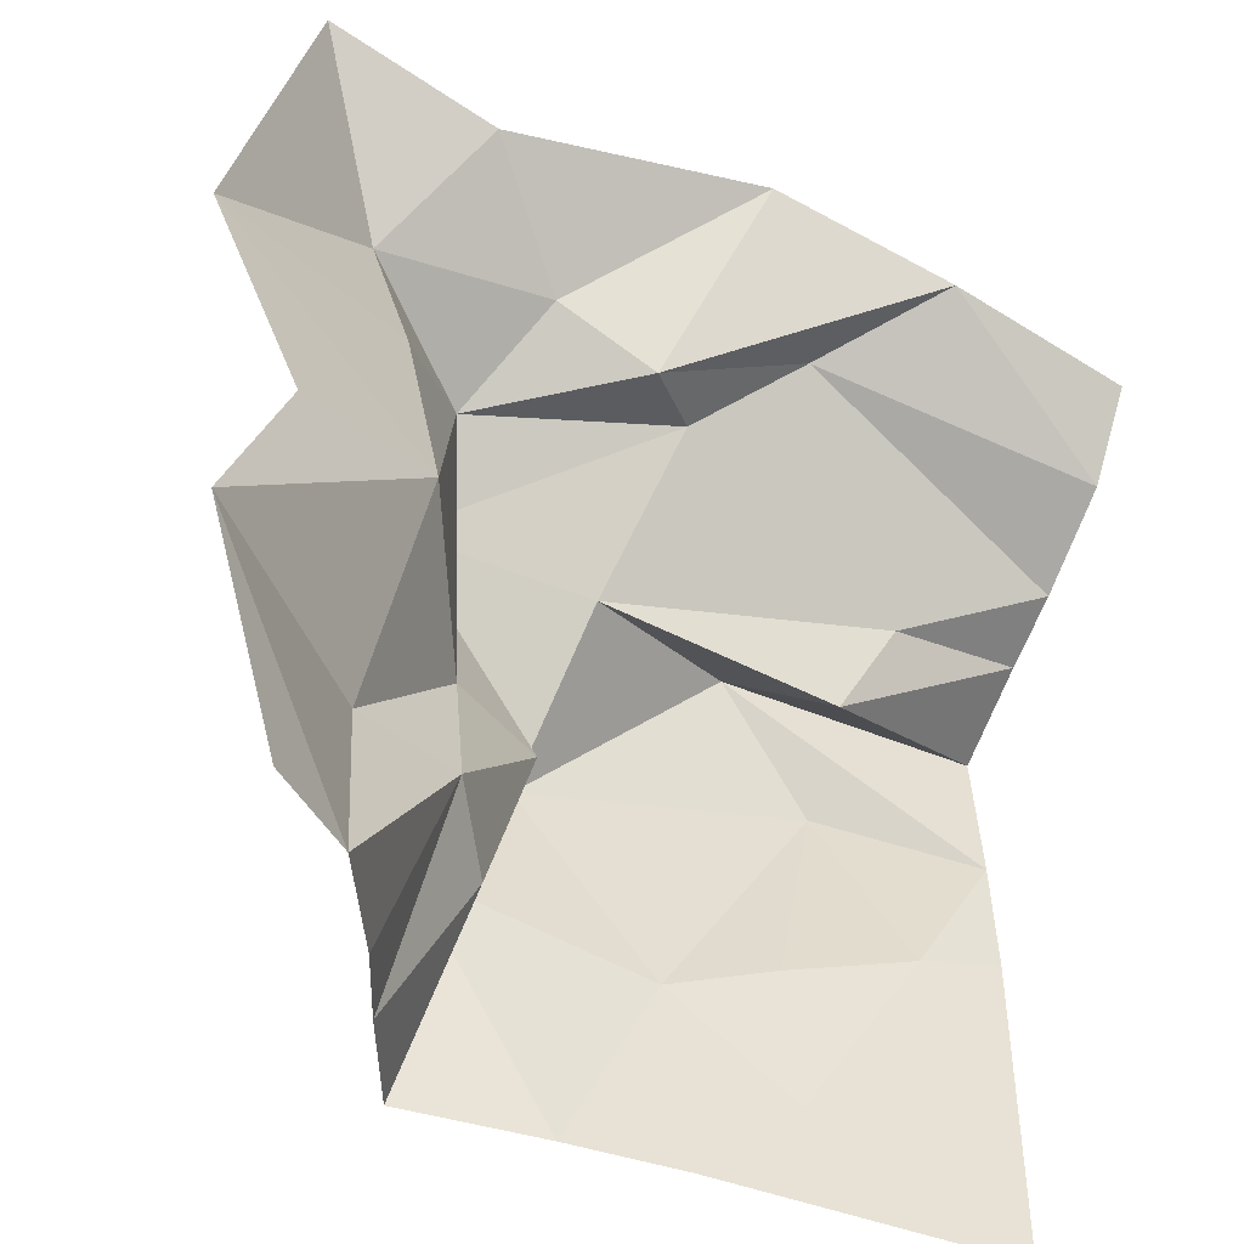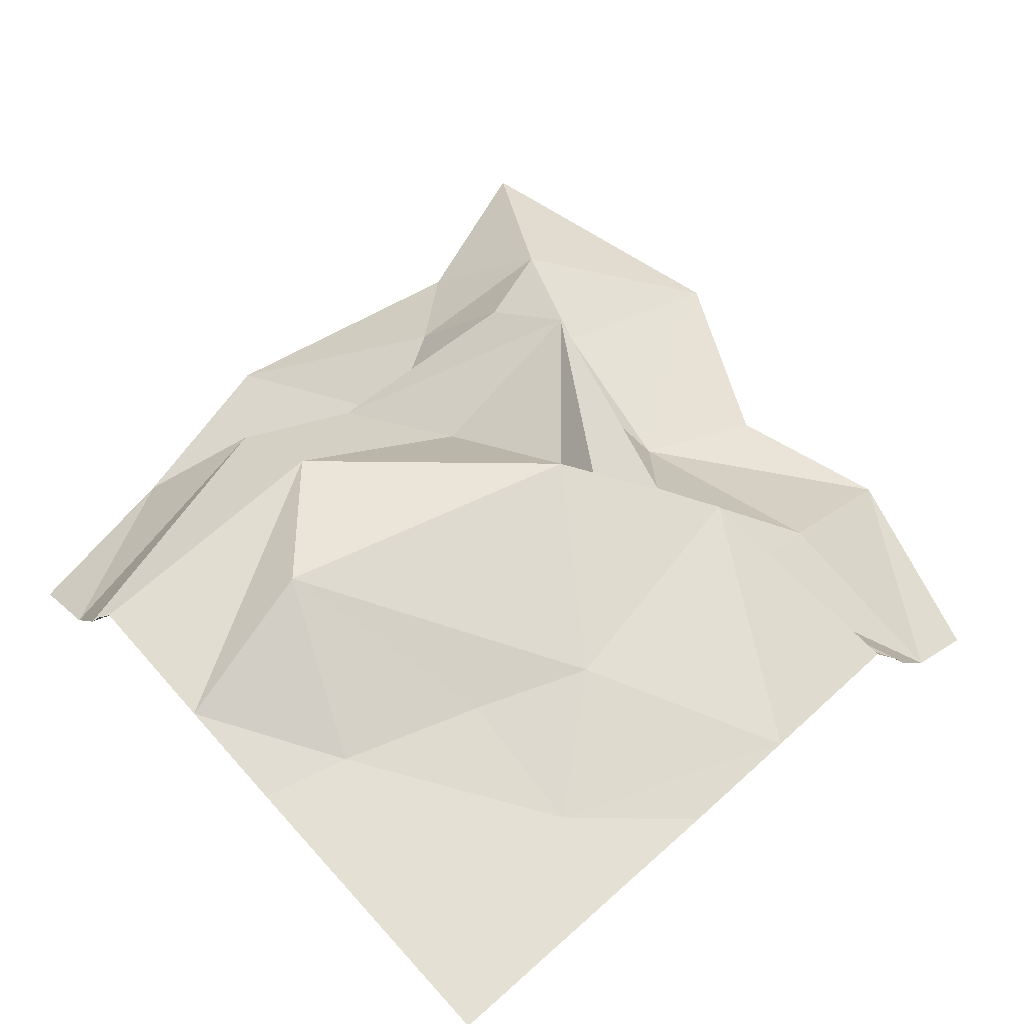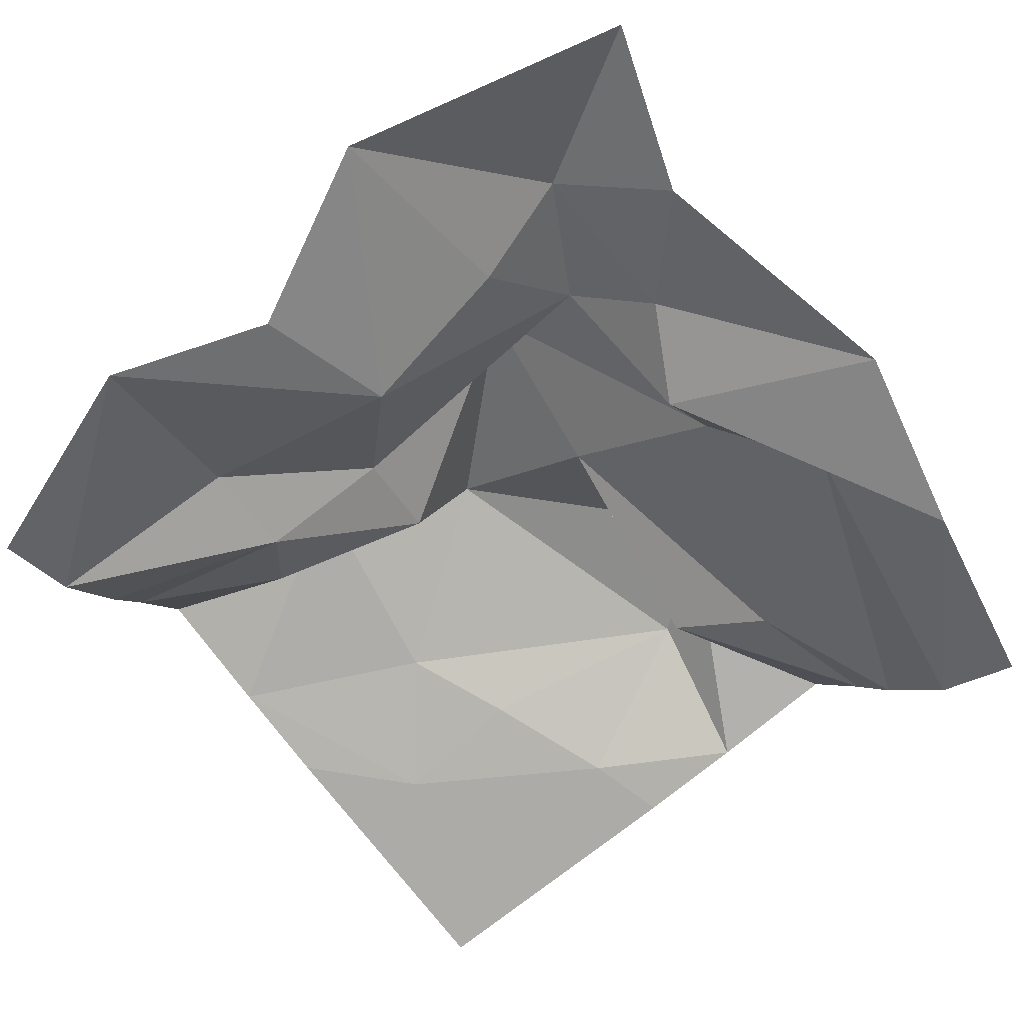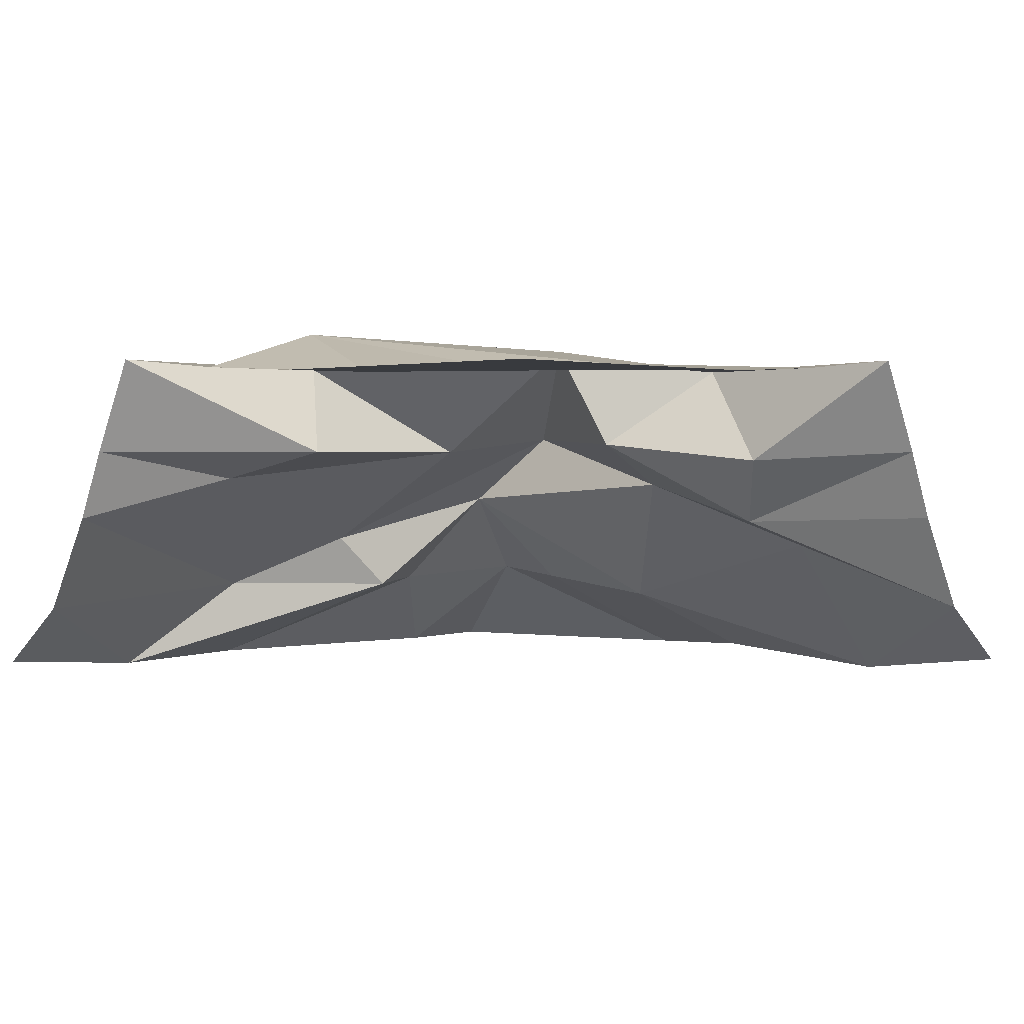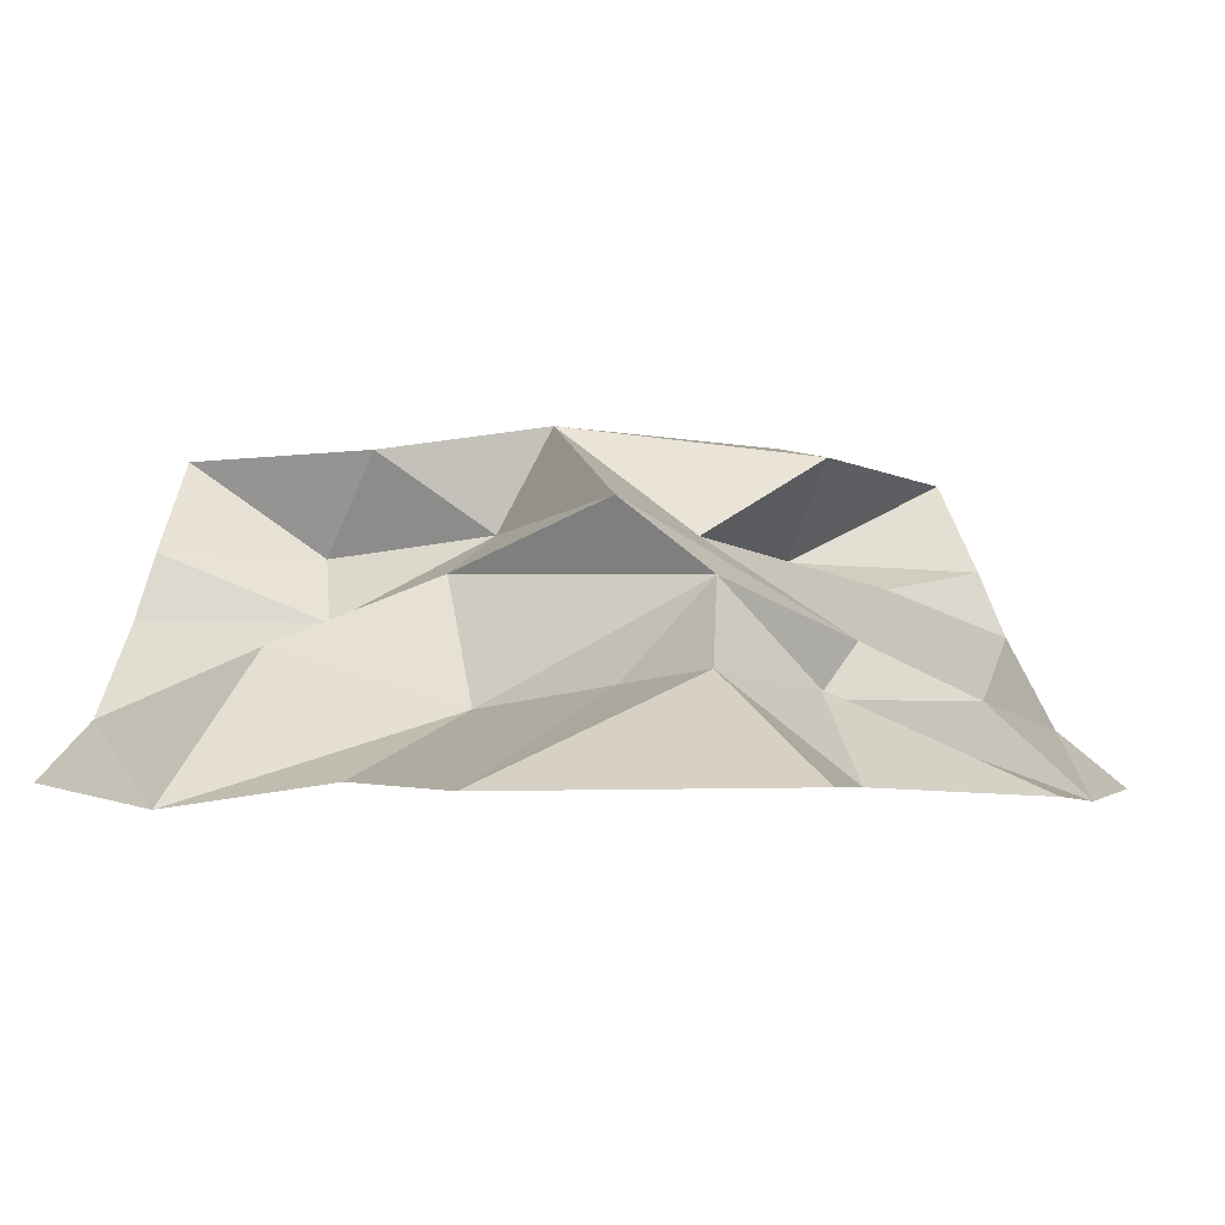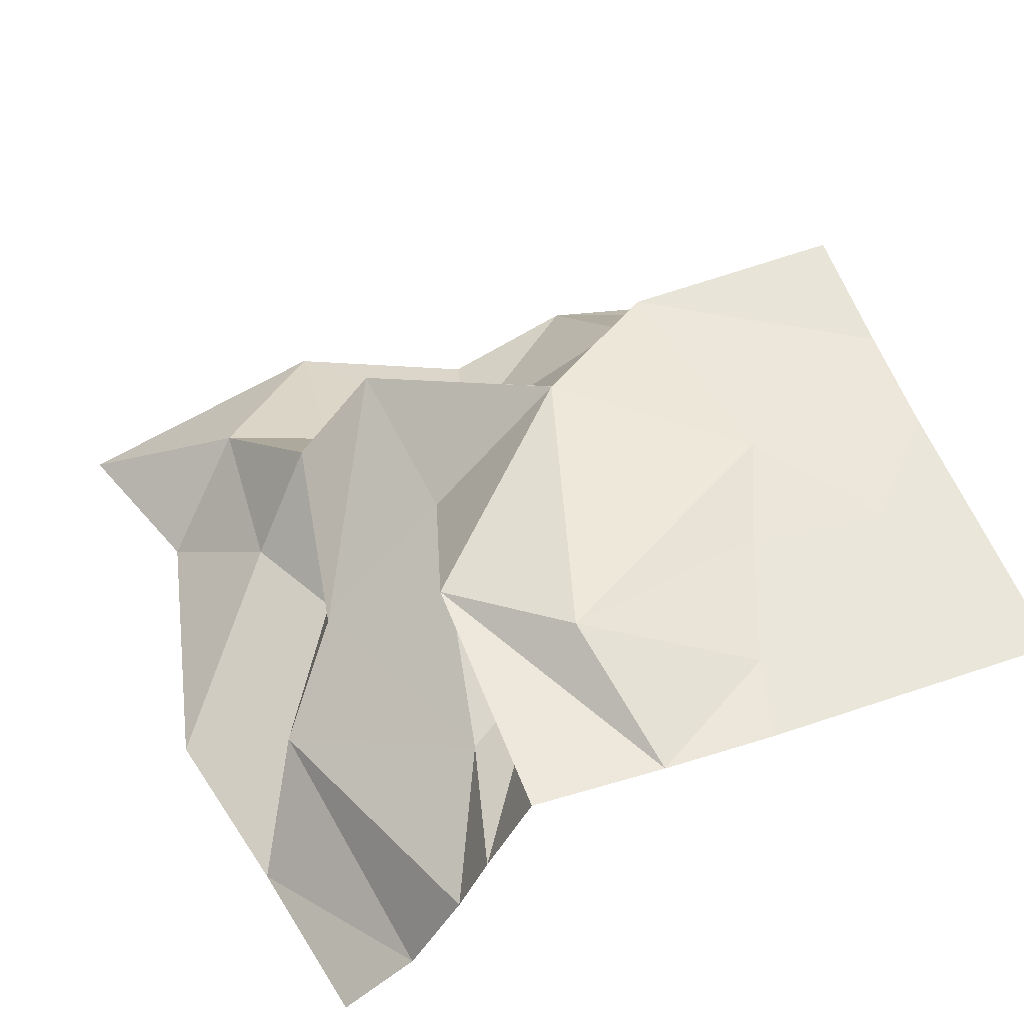
<metadata>
{"format":"obj","ext":"obj","renderer":"f3d","projection":"perspective","resolution":1024,"background":"white","views":[{"elev":-45.0,"azim":-24.8,"up":"+Z"},{"elev":65.9,"azim":138.1,"up":"+Y"},{"elev":-76.2,"azim":-52.0,"up":"+Y"},{"elev":1.2,"azim":133.4,"up":"+Y"},{"elev":-5.2,"azim":-57.9,"up":"+Y"},{"elev":54.9,"azim":70.2,"up":"+Y"}]}
</metadata>
<code>
o ObCliffOuter_MeCliffOuter
v 0.5 0.4 -0.5
v -0.5 0 -0.5
v 0.5 0 0.5
v -0.5402 -0.01988 0.6002
v 0.1 0.4 -0.5
v -0.23 0.424 -0.5
v -0.33 0.208 -0.5
v 0.5 0.208 0.33
v 0.5 0.424 0.23
v 0.5 0.4 -0.1
v -0.3266 -0.01469 0.5243
v 0.02144 -0.0197 0.6031
v 0.2622 -0.02069 0.5463
v -0.5982 -0.03577 -0.2212
v -0.5199 -0.005754 -0.01429
v -0.6371 -0.02096 0.2221
v -0.2691 0.2272 0.3154
v -0.2414 0.2525 -0.07577
v -0.25 0.2 -0.25
v -0.005268 0.1683 0.3587
v -0.09663 0.4482 -0.0175
v -0.2256 0.4166 -0.201
v 0.3126 0.2629 0.2419
v 0.1592 0.4209 0.2349
v 0.2155 0.4087 -0.195
v -0.4 0.08 -0.5
v -0.05 0.408 -0.5
v -0.29 0.3 -0.5
v 0.5 0.08 0.4
v 0.5 0.3 0.29
v 0.5 0.408 0.05
v -0.2032 0.09942 0.4106
v -0.07753 0.09522 0.3406
v -0.05814 0.3013 0.1703
v 0.23 0.4 -0.38
v 0.1235 0.09933 0.4625
v 0.25 0.3 0.125
v 0.2895 0.4609 0.09255
v -0.375 0.1 0.25
v -0.3375 0.08073 0.02966
v -0.3818 0.1624 -0.2453
v -0.1228 0.312 -0.08637
v -0.1886 0.2884 -0.3028
v 0.07265 0.418 -0.255
v 0.39 0.4 -0.13
v -0.298 0.3228 0.199
v -0.4222 0.1095 0.3988
f 45 1 35
f 7 26 19
f 43 22 6
f 44 25 35
f 39 47 17
f 17 18 40
f 18 19 41
f 33 20 17
f 42 46 21
f 42 21 22
f 36 23 20
f 34 37 24
f 44 38 25
f 36 29 8
f 37 30 9
f 45 31 10
f 46 34 21
f 47 32 17
f 11 32 47
f 20 34 46
f 38 31 45
f 38 45 25
f 24 9 31
f 23 8 30
f 13 3 29
f 38 44 21
f 23 37 34
f 13 36 33
f 42 43 19
f 18 17 46
f 12 33 32
f 40 41 14
f 15 16 40
f 16 4 47
f 44 35 27
f 27 35 5
f 22 44 27
f 19 43 28
f 14 41 26
f 25 45 35
f 45 10 1
f 1 5 35
f 16 39 40
f 28 43 6
f 39 17 40
f 40 18 41
f 32 33 17
f 43 42 22
f 33 36 20
f 21 34 24
f 23 36 8
f 24 37 9
f 4 11 47
f 17 20 46
f 38 24 31
f 37 23 30
f 36 13 29
f 22 21 44
f 24 38 21
f 20 23 34
f 12 13 33
f 18 42 19
f 42 18 46
f 11 12 32
f 15 40 14
f 39 16 47
f 6 22 27
f 7 19 28
f 2 14 26
f 26 41 19

</code>
